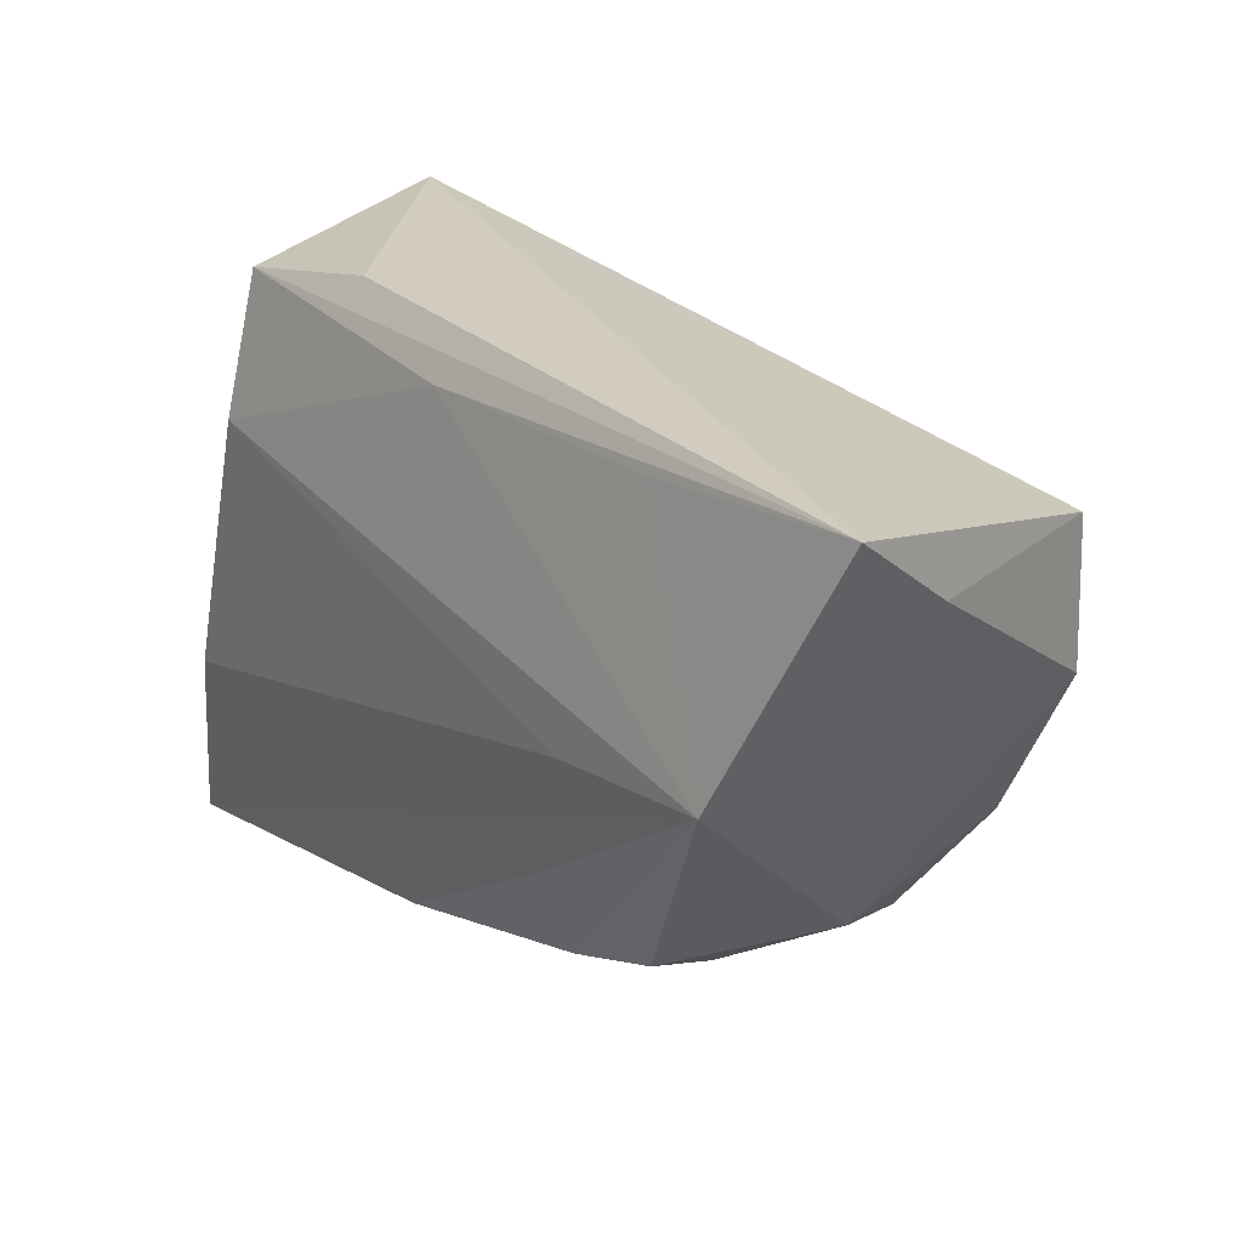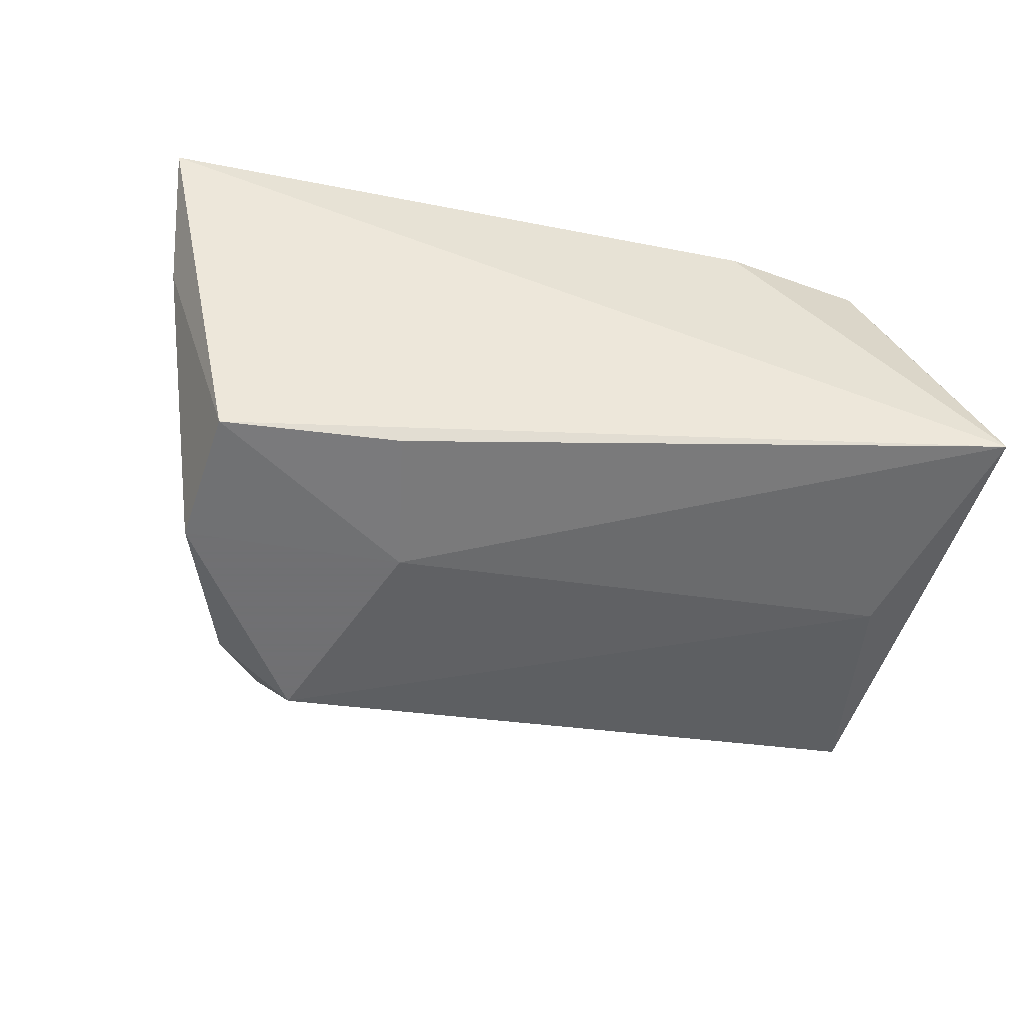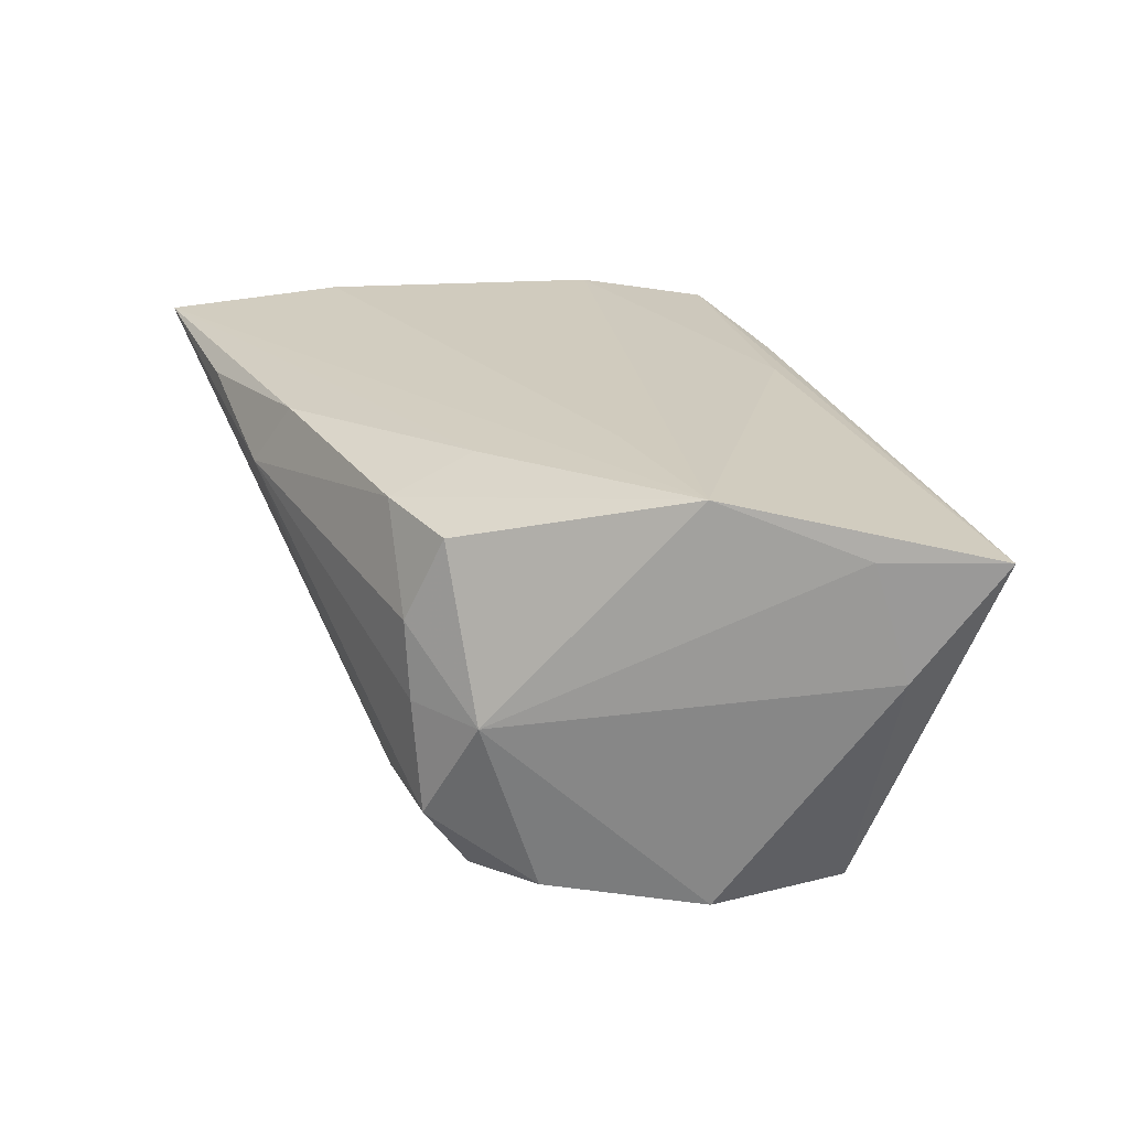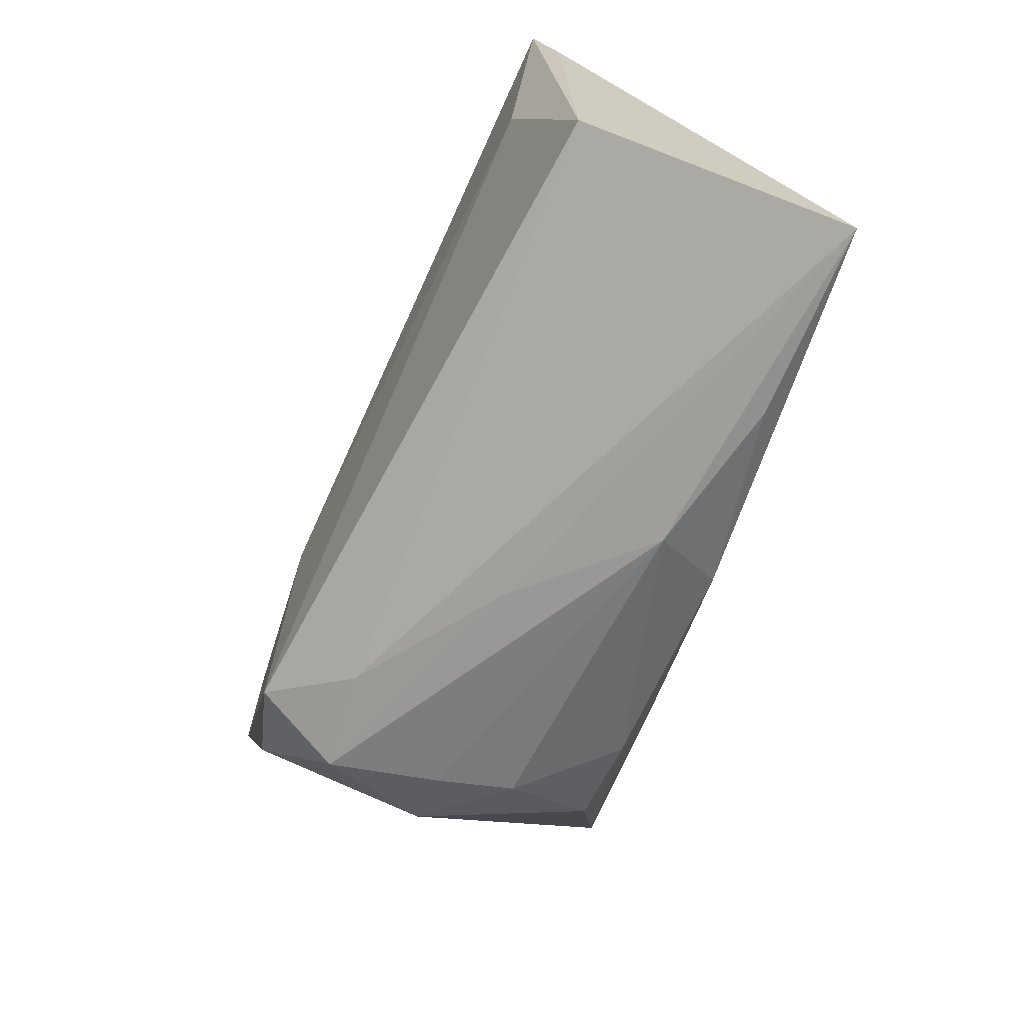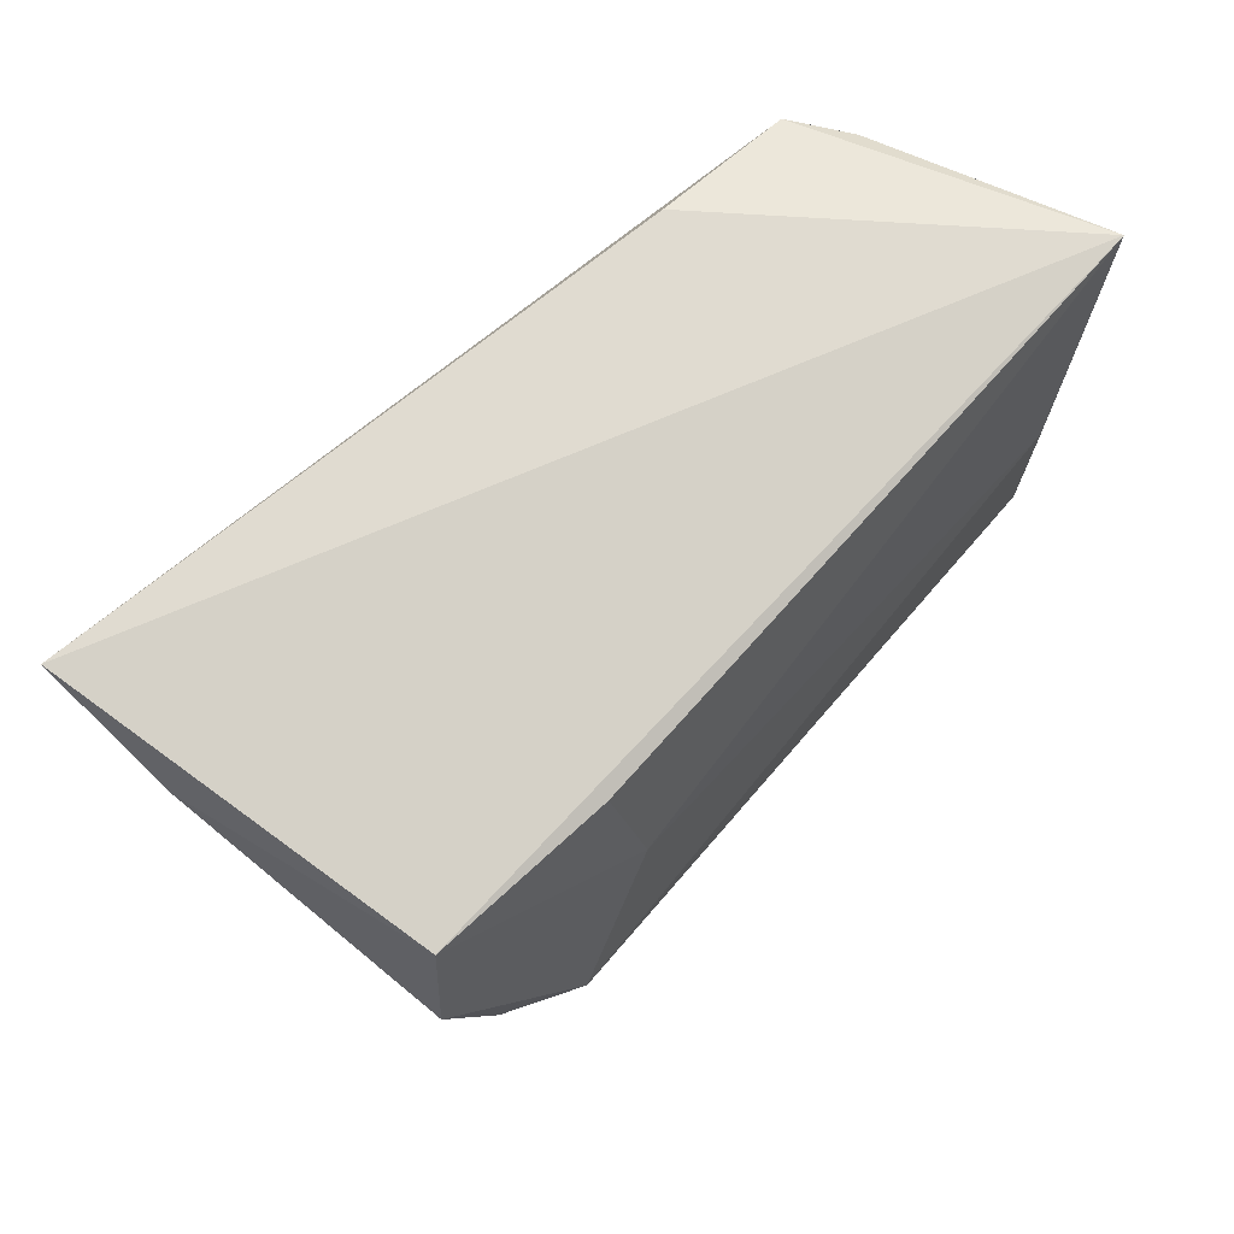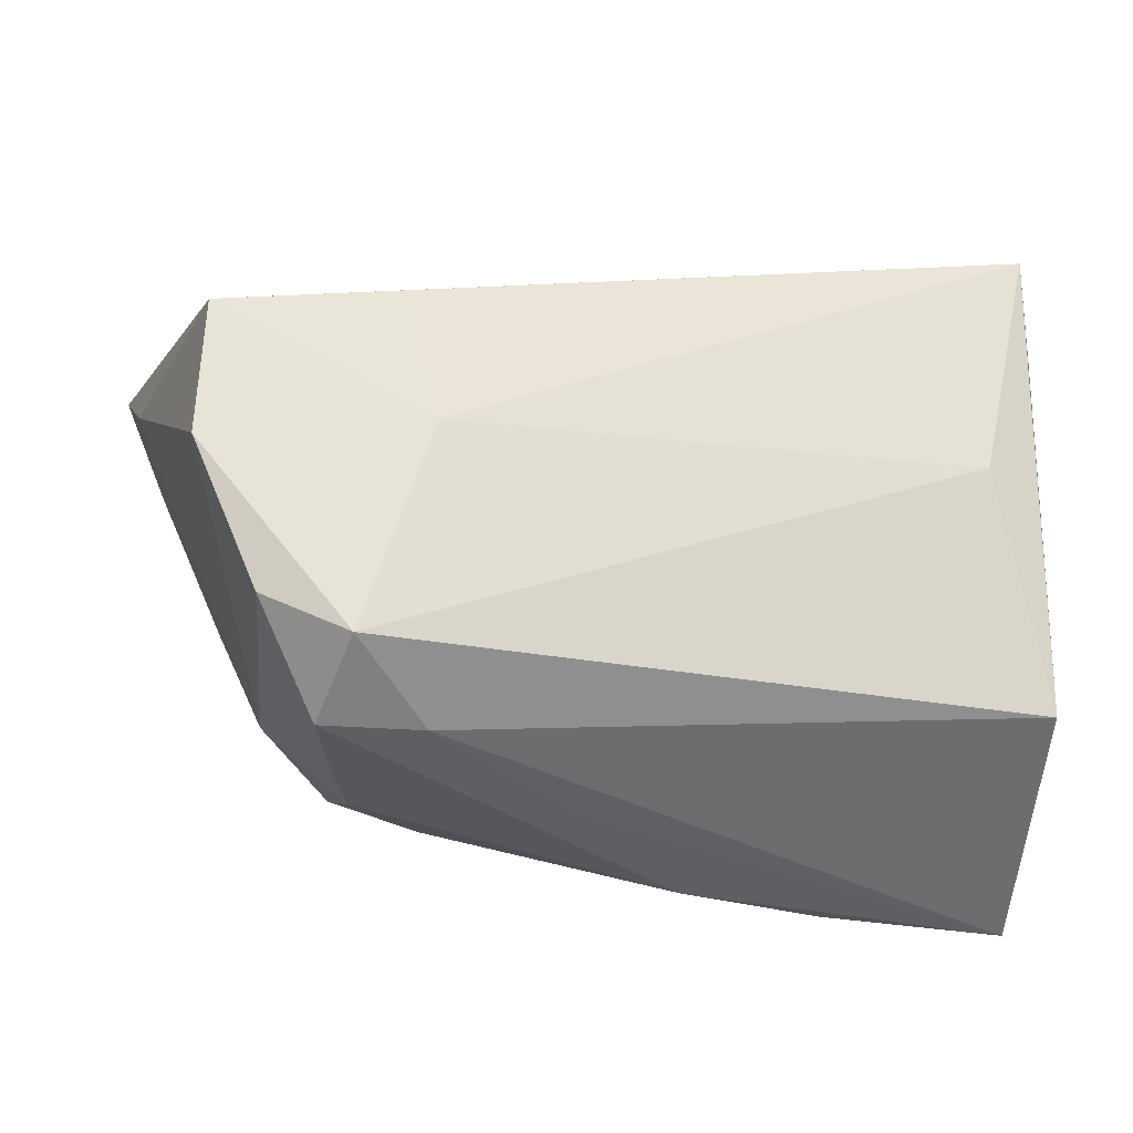
<metadata>
{"format":"obj","ext":"obj","renderer":"f3d","projection":"perspective","resolution":1024,"background":"white","views":[{"elev":22.7,"azim":51.3,"up":"+Y"},{"elev":-55.0,"azim":163.3,"up":"+Z"},{"elev":23.9,"azim":69.8,"up":"+Z"},{"elev":-69.4,"azim":-107.3,"up":"+Y"},{"elev":62.3,"azim":140.6,"up":"+Y"},{"elev":-26.6,"azim":174.7,"up":"+Y"}]}
</metadata>
<code>
v -0.04769 -0.02226 -0.01079
v 0.00329 -0.03218 -0.003304
v -0.0326 0.03083 0.01737
v 0.04431 -0.001506 0.02148
v 0.03026 -0.02481 0.0151
v 0.01913 -0.01782 0.01981
v 0.02399 0.01892 -0.02461
v -0.02642 -0.0364 0.01631
v -0.04732 0.03311 -0.01523
v 0.01976 -0.02777 0.01617
v 0.03748 -0.02379 -0.003688
v -0.03762 0.03008 0.01143
v 0.02952 -0.02874 -0.003255
v 0.01984 -0.02856 -0.01612
v -0.04815 0.02146 -0.01217
v 0.0453 -0.0003427 -0.02551
v 0.04466 0.01605 -0.02544
v 0.05404 0.01701 0.002248
v 0.03146 -0.02832 -0.01594
v -0.04113 0.005019 -0.01629
v 0.02793 -0.02875 0.005372
v 0.02781 -0.02218 -0.02551
v 0.05181 0.01355 0.01543
v -0.0433 -0.01676 0.02041
v 0.05706 0.02645 0.01557
v 0.0239 -0.003279 0.02142
v -0.03351 0.0146 0.02092
v -0.009416 -0.03594 0.01081
v 0.03778 -0.01732 -0.02366
v -0.01526 0.03311 0.01504
v 0.00087 0.02633 0.01805
v 0.03107 0.02534 0.01696
v -0.005304 -0.03228 0.01826
v 0.01991 0.002712 -0.02551
v -0.04807 -0.03738 0.01838
f 17 9 25
f 25 9 30
f 30 3 25
f 9 3 30
f 12 3 9
f 34 16 22
f 17 16 34
f 15 35 9
f 9 1 15
f 15 1 35
f 20 1 9
f 22 1 20
f 9 34 20
f 20 34 22
f 25 3 31
f 27 31 3
f 3 12 24
f 24 27 3
f 9 35 24
f 24 12 9
f 35 26 24
f 26 27 24
f 9 17 7
f 7 34 9
f 17 34 7
f 35 1 14
f 14 1 22
f 22 19 14
f 22 16 29
f 29 19 22
f 19 29 11
f 11 29 16
f 25 31 32
f 4 26 35
f 35 6 4
f 25 32 4
f 4 23 25
f 4 32 31
f 5 11 4
f 11 23 4
f 4 27 26
f 31 27 4
f 33 6 35
f 21 11 5
f 19 28 2
f 2 14 19
f 2 28 35
f 35 14 2
f 18 11 16
f 25 23 18
f 18 23 11
f 18 17 25
f 18 16 17
f 35 28 8
f 8 33 35
f 28 33 8
f 10 21 5
f 28 21 10
f 10 33 28
f 6 33 10
f 5 4 10
f 10 4 6
f 13 28 19
f 13 21 28
f 19 11 13
f 11 21 13

</code>
